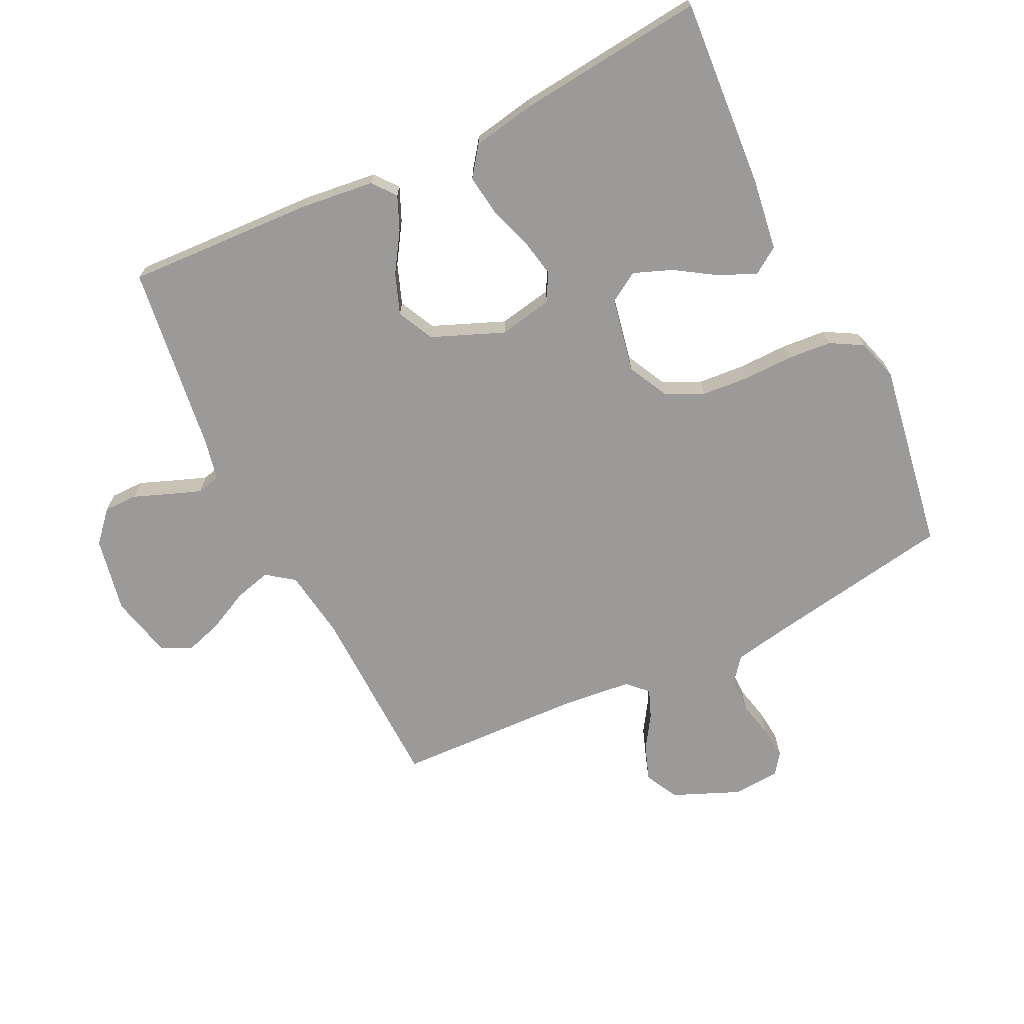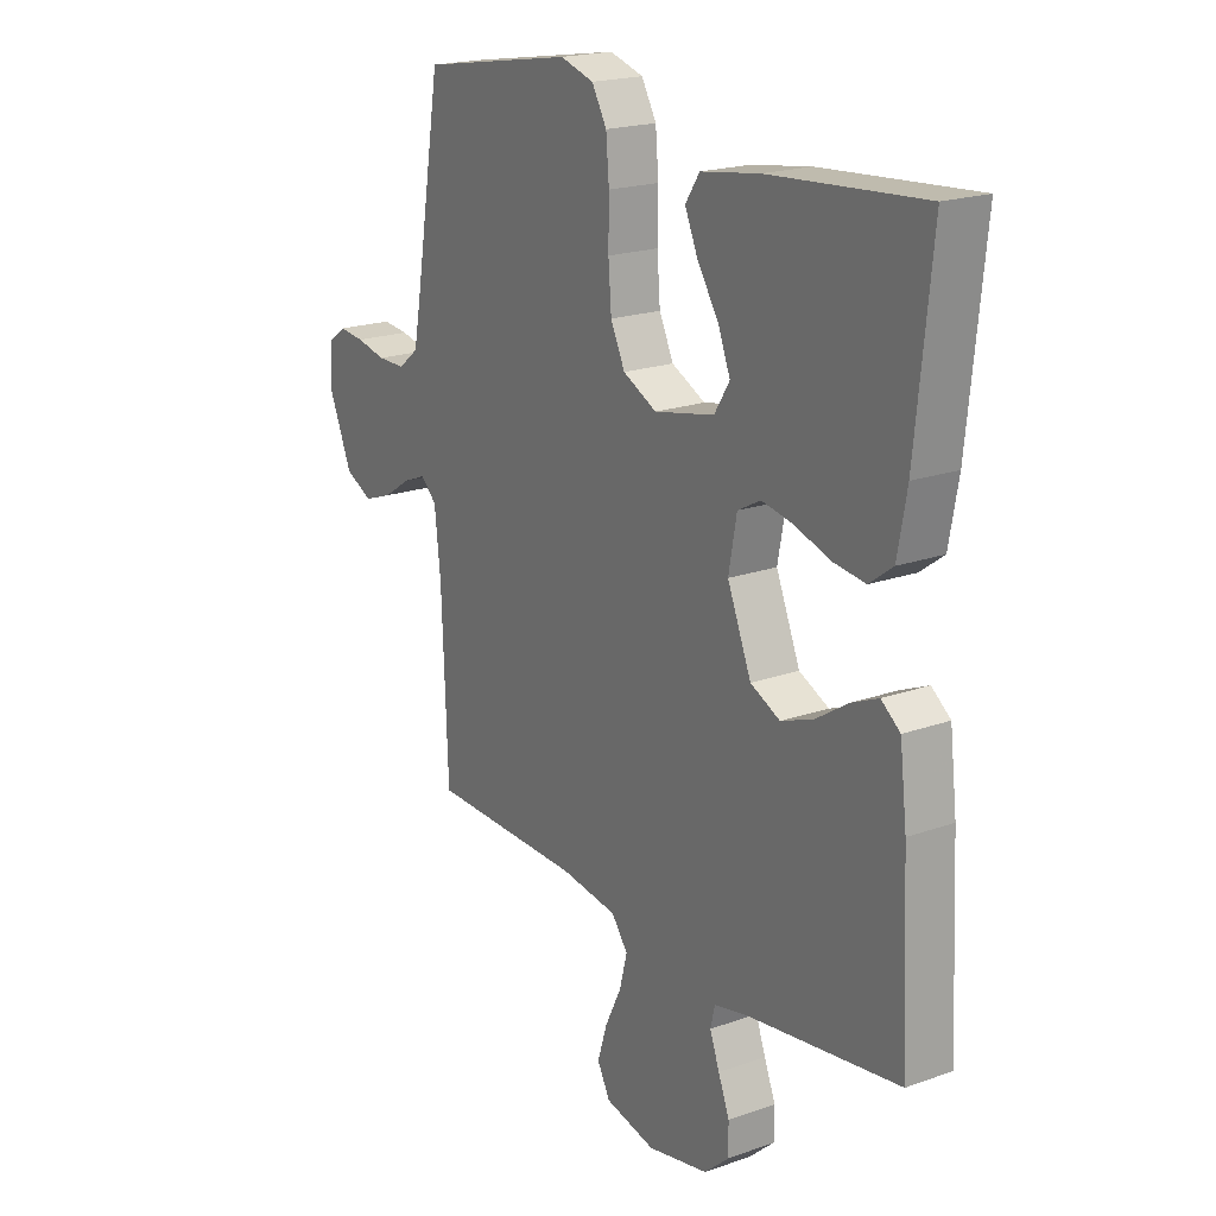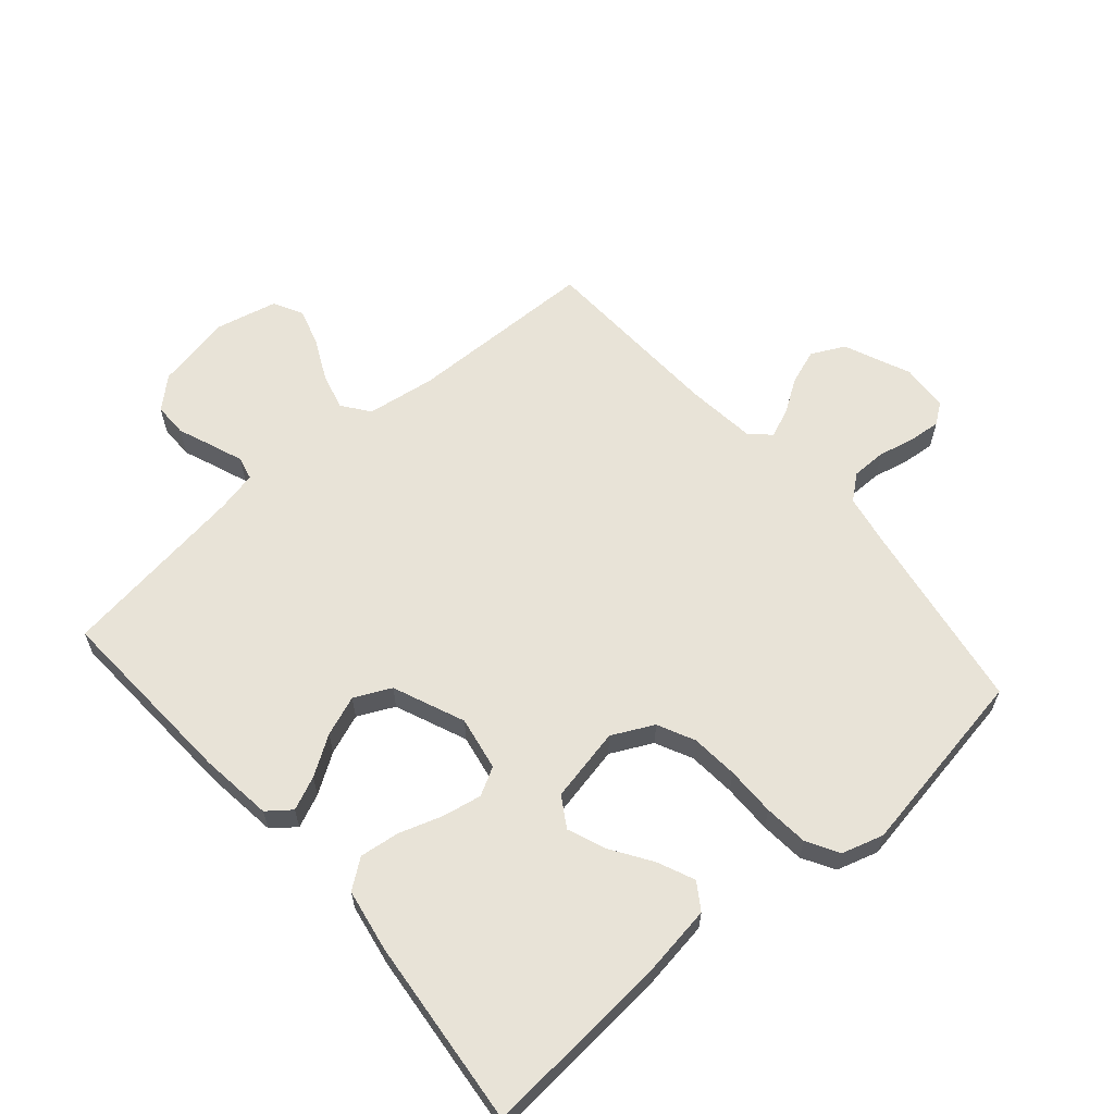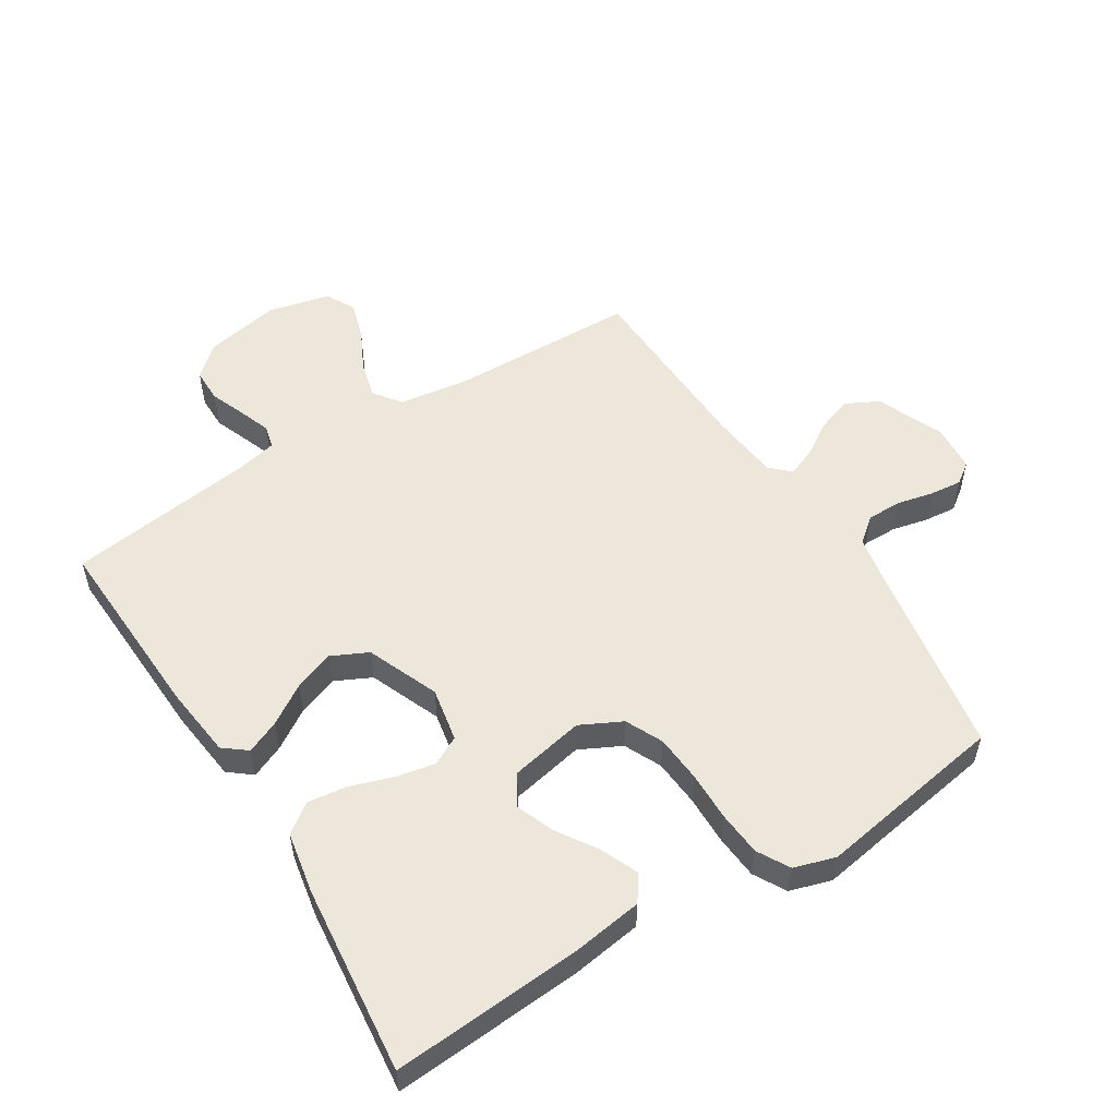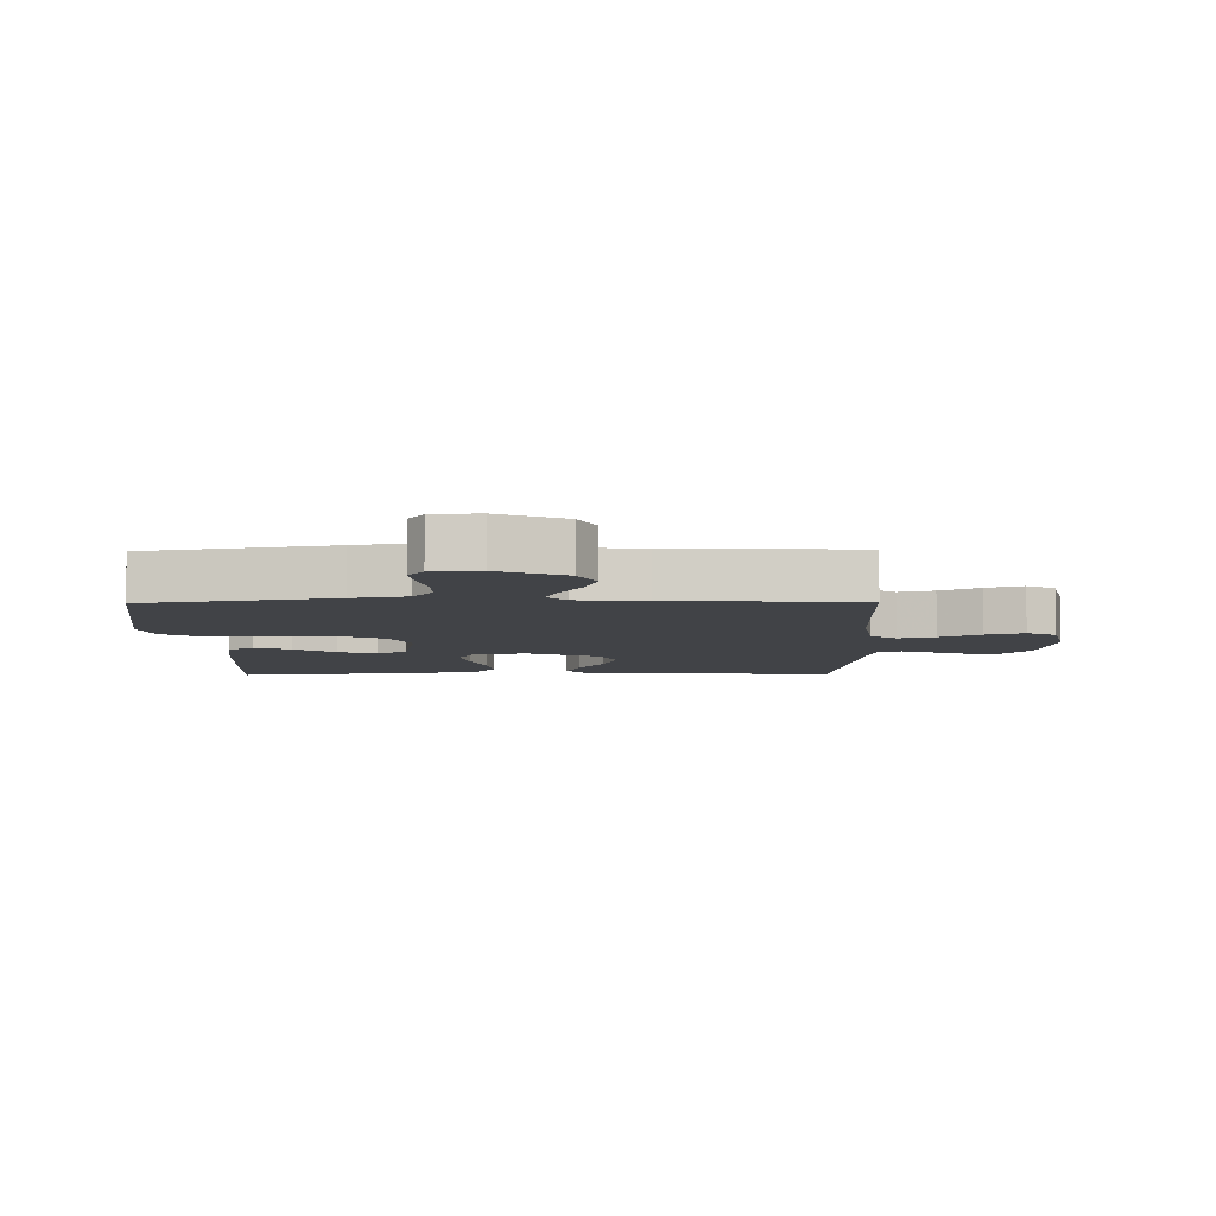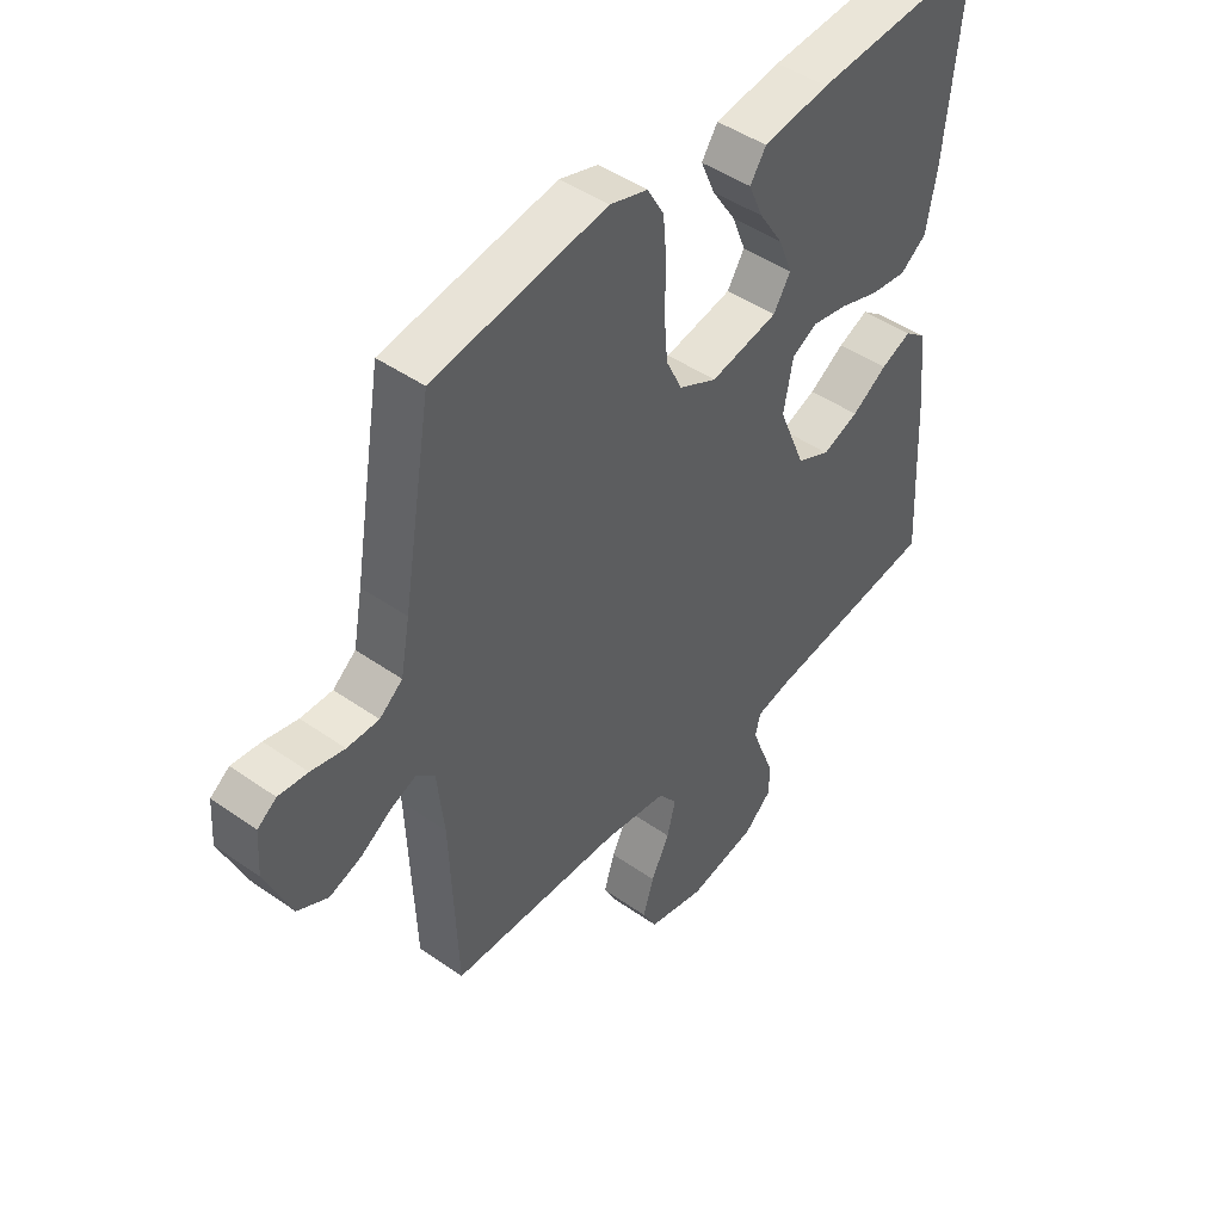
<metadata>
{"format":"obj","ext":"obj","renderer":"f3d","projection":"perspective","resolution":1024,"background":"white","views":[{"elev":-69.5,"azim":-63.9,"up":"+Y"},{"elev":19.8,"azim":-123.4,"up":"+Z"},{"elev":61.9,"azim":-41.0,"up":"+Y"},{"elev":53.8,"azim":-31.9,"up":"+Y"},{"elev":-7.0,"azim":91.0,"up":"+Y"},{"elev":46.1,"azim":128.8,"up":"+Z"}]}
</metadata>
<code>
v -0.5 0.07 0.5
v -0.2 0.07 0.478
v -0.085 0.07 0.461
v -0.057 0.07 0.419
v -0.082 0.07 0.361
v -0.124 0.07 0.296
v -0.148 0.07 0.235
v -0.118 0.07 0.187
v 0 0.07 0.163
v 0.066 0.07 0.196
v 0.094 0.07 0.255
v 0.1 0.07 0.33
v 0.099 0.07 0.409
v 0.105 0.07 0.479
v 0.134 0.07 0.53
v 0.2 0.07 0.55
v 0.5 0.07 0.5
v 0.55 0.07 0.2
v 0.566 0.07 0.113
v 0.606 0.07 0.081
v 0.661 0.07 0.081
v 0.719 0.07 0.094
v 0.77 0.07 0.099
v 0.803 0.07 0.075
v 0.808 0.07 0
v 0.763 0.07 -0.106
v 0.71 0.07 -0.133
v 0.654 0.07 -0.113
v 0.6 0.07 -0.078
v 0.555 0.07 -0.06
v 0.524 0.07 -0.09
v 0.512 0.07 -0.2
v 0.5 0.07 -0.5
v 0.2 0.07 -0.507
v 0.09 0.07 -0.523
v 0.058 0.07 -0.566
v 0.073 0.07 -0.624
v 0.105 0.07 -0.689
v 0.124 0.07 -0.75
v 0.099 0.07 -0.797
v 0 0.07 -0.82
v -0.12 0.07 -0.796
v -0.168 0.07 -0.753
v -0.168 0.07 -0.699
v -0.146 0.07 -0.643
v -0.127 0.07 -0.592
v -0.136 0.07 -0.555
v -0.2 0.07 -0.541
v -0.5 0.07 -0.5
v -0.485 0.07 -0.2
v -0.471 0.07 -0.084
v -0.434 0.07 -0.055
v -0.381 0.07 -0.078
v -0.319 0.07 -0.118
v -0.255 0.07 -0.142
v -0.197 0.07 -0.114
v -0.15 0.07 0
v -0.166 0.07 0.086
v -0.211 0.07 0.11
v -0.273 0.07 0.098
v -0.342 0.07 0.075
v -0.405 0.07 0.067
v -0.451 0.07 0.101
v -0.469 0.07 0.2
v -0.5 0 0.5
v -0.2 0 0.478
v -0.085 0 0.461
v -0.057 0 0.419
v -0.082 0 0.361
v -0.124 0 0.296
v -0.148 0 0.235
v -0.118 0 0.187
v 0 0 0.163
v 0.066 0 0.196
v 0.094 0 0.255
v 0.1 0 0.33
v 0.099 0 0.409
v 0.105 0 0.479
v 0.134 0 0.53
v 0.2 0 0.55
v 0.5 0 0.5
v 0.55 0 0.2
v 0.566 0 0.113
v 0.606 0 0.081
v 0.661 0 0.081
v 0.719 0 0.094
v 0.77 0 0.099
v 0.803 0 0.075
v 0.808 0 0
v 0.763 0 -0.106
v 0.71 0 -0.133
v 0.654 0 -0.113
v 0.6 0 -0.078
v 0.555 0 -0.06
v 0.524 0 -0.09
v 0.512 0 -0.2
v 0.5 0 -0.5
v 0.2 0 -0.507
v 0.09 0 -0.523
v 0.058 0 -0.566
v 0.073 0 -0.624
v 0.105 0 -0.689
v 0.124 0 -0.75
v 0.099 0 -0.797
v 0 0 -0.82
v -0.12 0 -0.796
v -0.168 0 -0.753
v -0.168 0 -0.699
v -0.146 0 -0.643
v -0.127 0 -0.592
v -0.136 0 -0.555
v -0.2 0 -0.541
v -0.5 0 -0.5
v -0.485 0 -0.2
v -0.471 0 -0.084
v -0.434 0 -0.055
v -0.381 0 -0.078
v -0.319 0 -0.118
v -0.255 0 -0.142
v -0.197 0 -0.114
v -0.15 0 0
v -0.166 0 0.086
v -0.211 0 0.11
v -0.273 0 0.098
v -0.342 0 0.075
v -0.405 0 0.067
v -0.451 0 0.101
v -0.469 0 0.2
f 60 61 62 63
f 59 60 63 64
f 51 52 53 54
f 51 54 55
f 48 49 50 51
f 47 48 51 55
f 42 43 44 45
f 42 45 46
f 41 42 46
f 40 41 46 47
f 37 38 39 40
f 36 37 40 47
f 32 33 34
f 31 32 34 35
f 26 27 28 29
f 26 29 30
f 25 26 30
f 24 25 30
f 21 22 23 24
f 20 21 24 30
f 19 20 30 31
f 15 16 17 18
f 12 13 14 15
f 11 12 15 18
f 10 11 18 19
f 3 4 5 6
f 3 6 7
f 2 3 7
f 59 64 1 2
f 58 59 2 7
f 57 58 7 8
f 36 47 55 56
f 35 36 56 57
f 9 10 19 31
f 31 35 57
f 8 9 31 57
f 127 126 125 124
f 128 127 124 123
f 118 117 116 115
f 119 118 115
f 115 114 113 112
f 119 115 112 111
f 109 108 107 106
f 110 109 106
f 110 106 105
f 111 110 105 104
f 104 103 102 101
f 111 104 101 100
f 98 97 96
f 99 98 96 95
f 93 92 91 90
f 94 93 90
f 94 90 89
f 94 89 88
f 88 87 86 85
f 94 88 85 84
f 95 94 84 83
f 82 81 80 79
f 79 78 77 76
f 82 79 76 75
f 83 82 75 74
f 70 69 68 67
f 71 70 67
f 71 67 66
f 66 65 128 123
f 71 66 123 122
f 72 71 122 121
f 120 119 111 100
f 121 120 100 99
f 95 83 74 73
f 121 99 95
f 121 95 73 72
f 1 65 66 2
f 2 66 67 3
f 3 67 68 4
f 4 68 69 5
f 5 69 70 6
f 6 70 71 7
f 7 71 72 8
f 8 72 73 9
f 9 73 74 10
f 10 74 75 11
f 11 75 76 12
f 12 76 77 13
f 13 77 78 14
f 14 78 79 15
f 15 79 80 16
f 16 80 81 17
f 17 81 82 18
f 18 82 83 19
f 19 83 84 20
f 20 84 85 21
f 21 85 86 22
f 22 86 87 23
f 23 87 88 24
f 24 88 89 25
f 25 89 90 26
f 26 90 91 27
f 27 91 92 28
f 28 92 93 29
f 29 93 94 30
f 30 94 95 31
f 31 95 96 32
f 32 96 97 33
f 33 97 98 34
f 34 98 99 35
f 35 99 100 36
f 36 100 101 37
f 37 101 102 38
f 38 102 103 39
f 39 103 104 40
f 40 104 105 41
f 41 105 106 42
f 42 106 107 43
f 43 107 108 44
f 44 108 109 45
f 45 109 110 46
f 46 110 111 47
f 47 111 112 48
f 48 112 113 49
f 49 113 114 50
f 50 114 115 51
f 51 115 116 52
f 52 116 117 53
f 53 117 118 54
f 54 118 119 55
f 55 119 120 56
f 56 120 121 57
f 57 121 122 58
f 58 122 123 59
f 59 123 124 60
f 60 124 125 61
f 61 125 126 62
f 62 126 127 63
f 63 127 128 64
f 64 128 65 1

</code>
